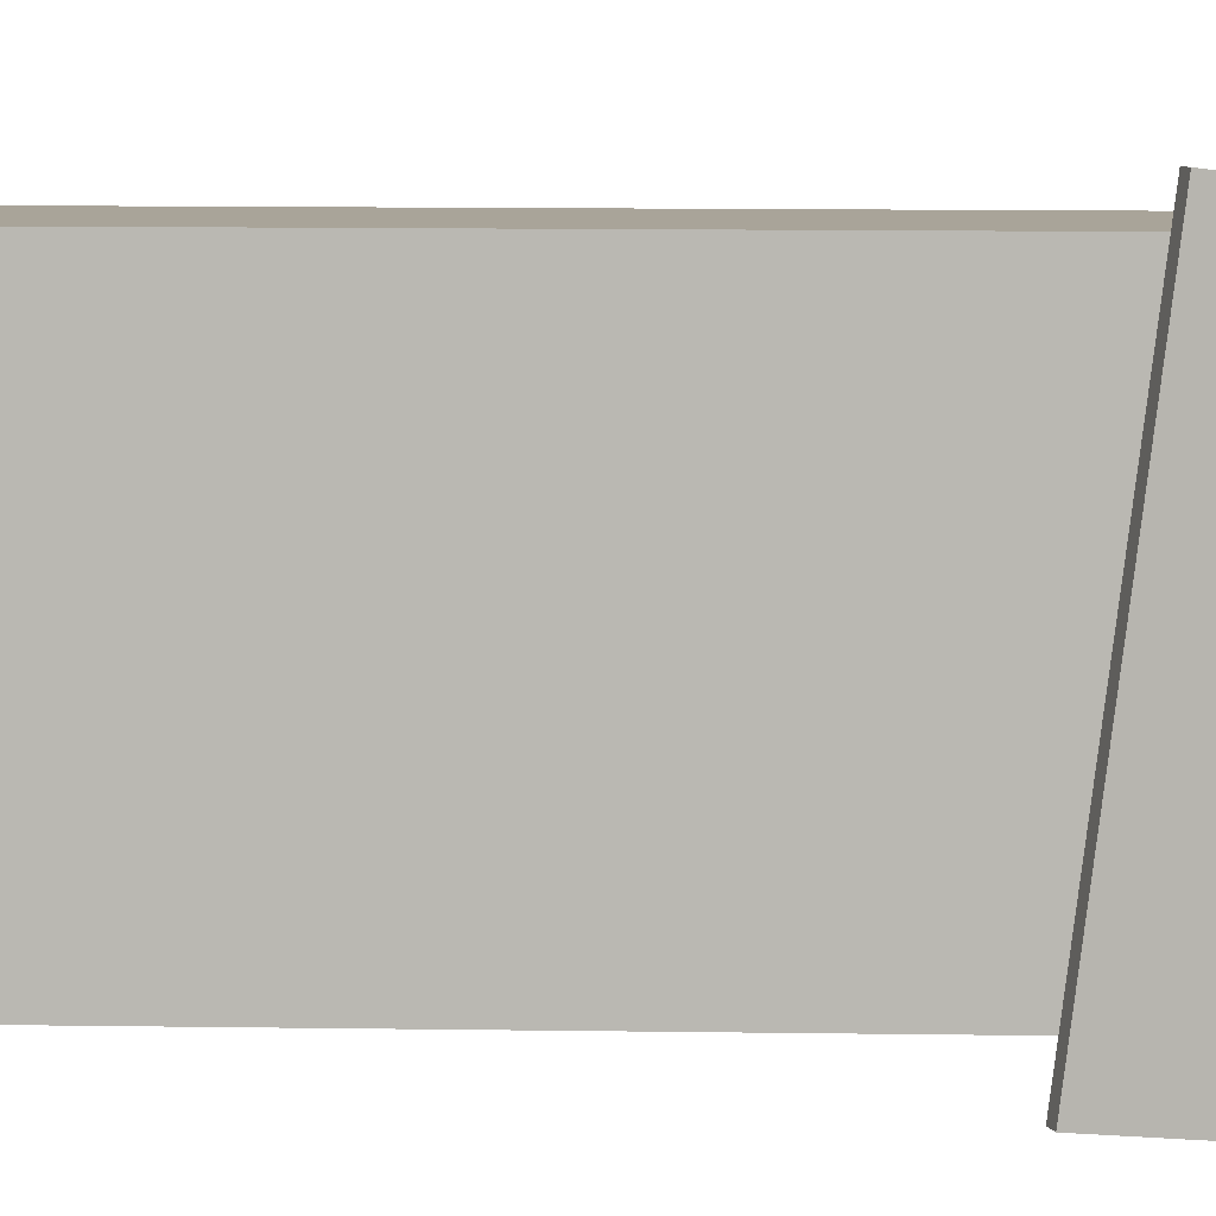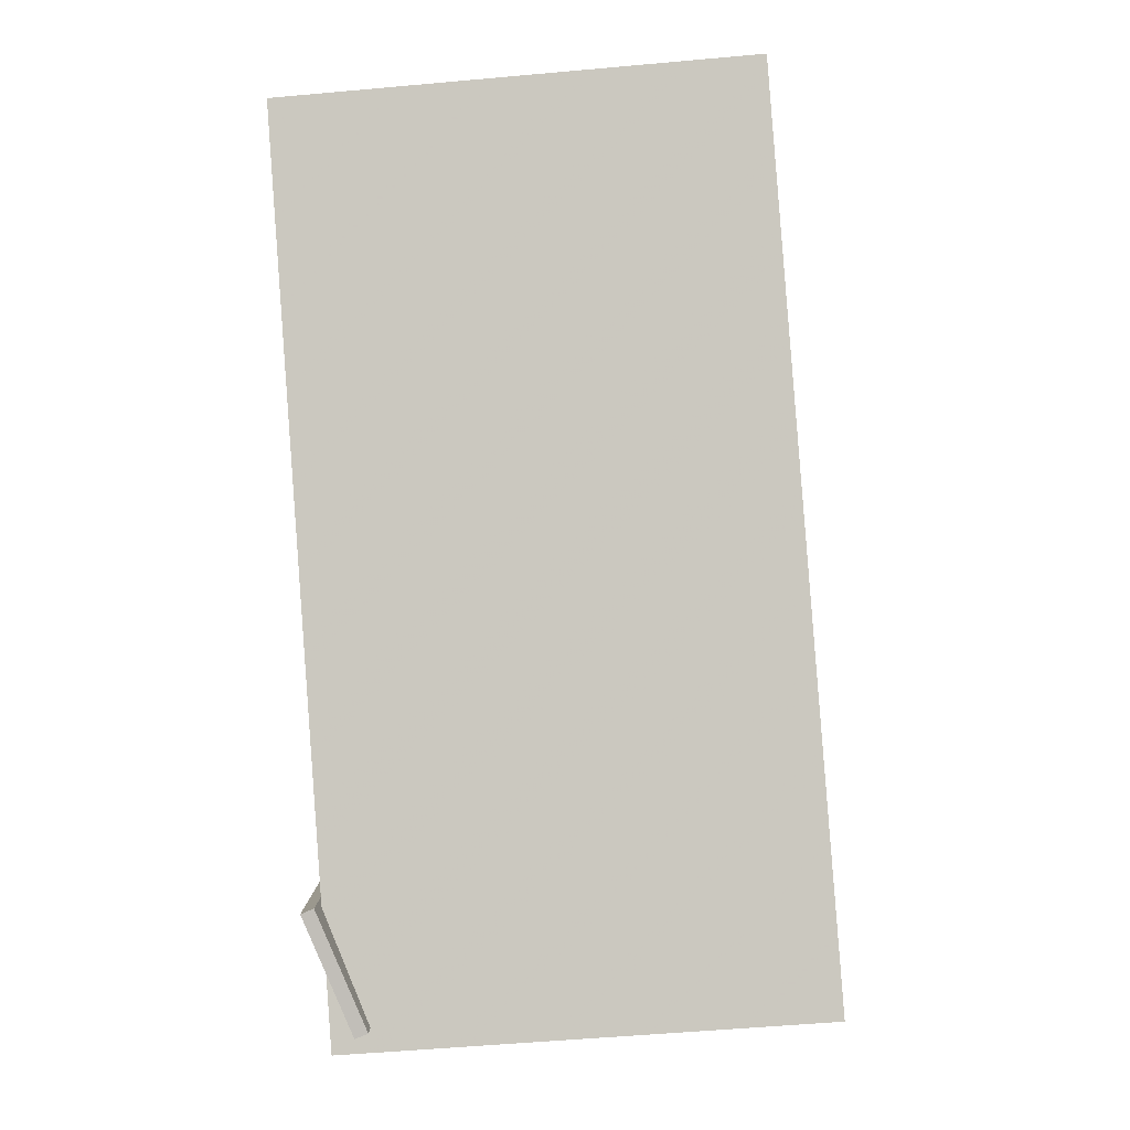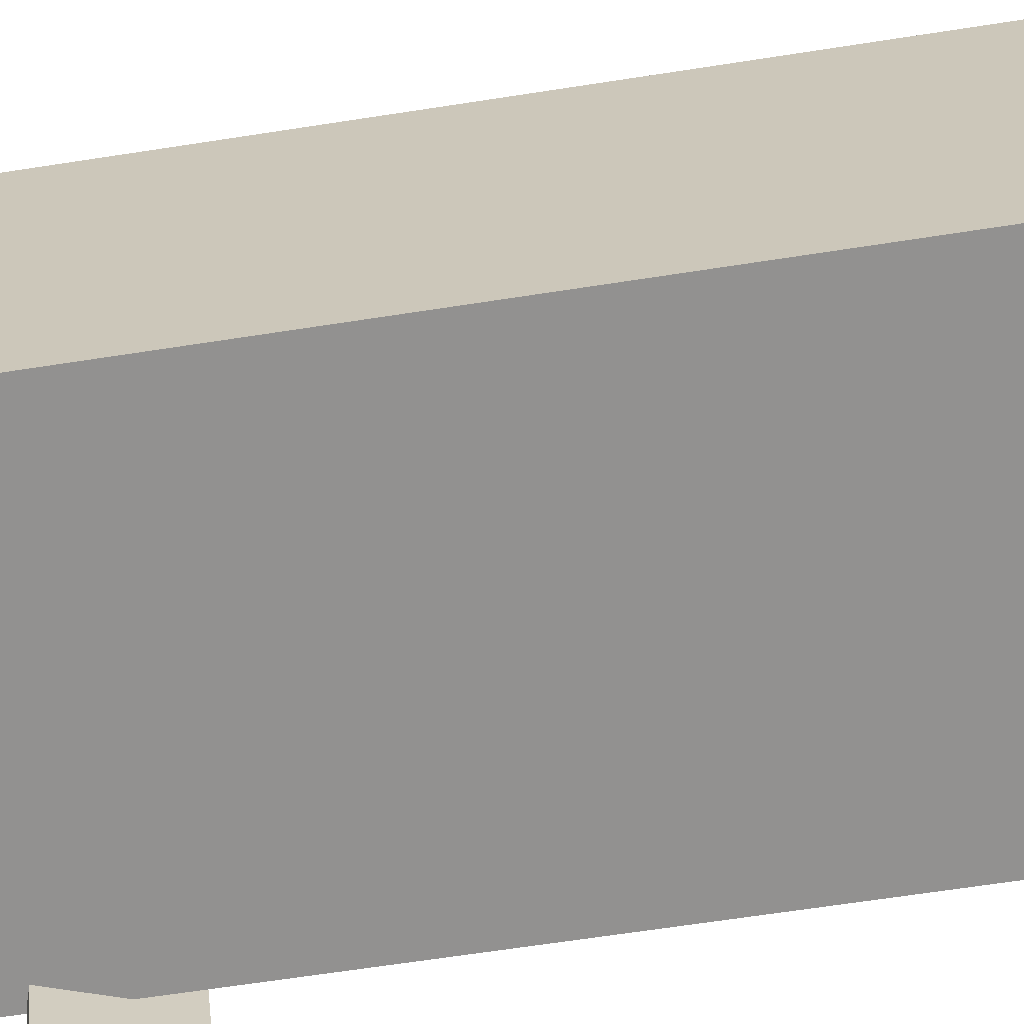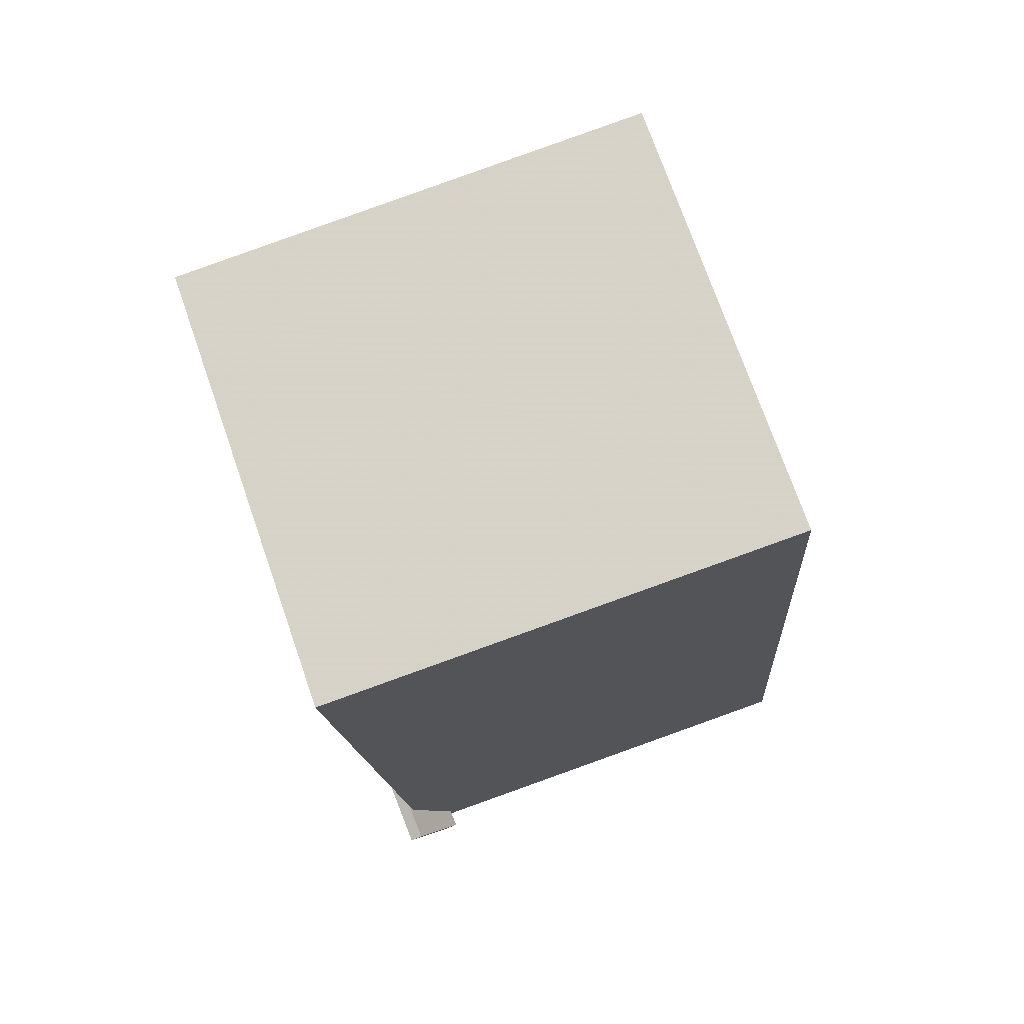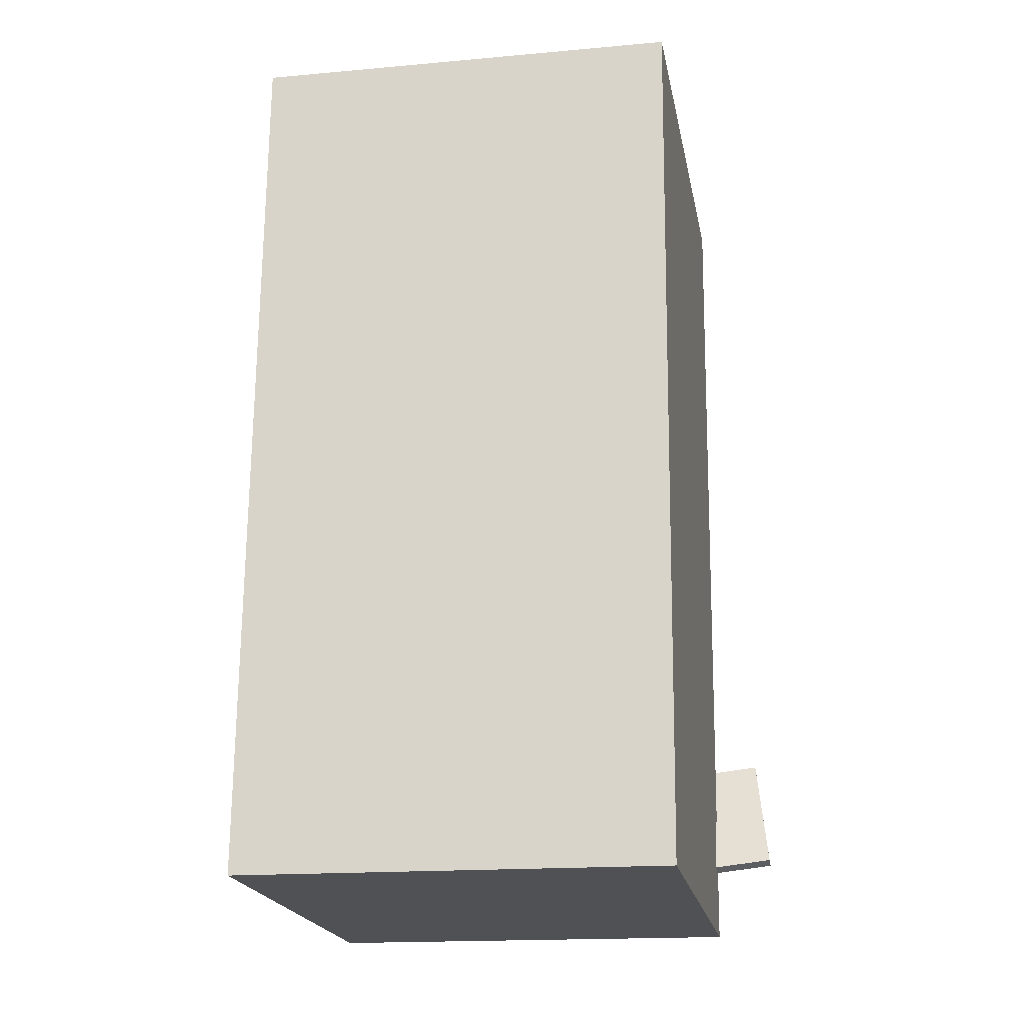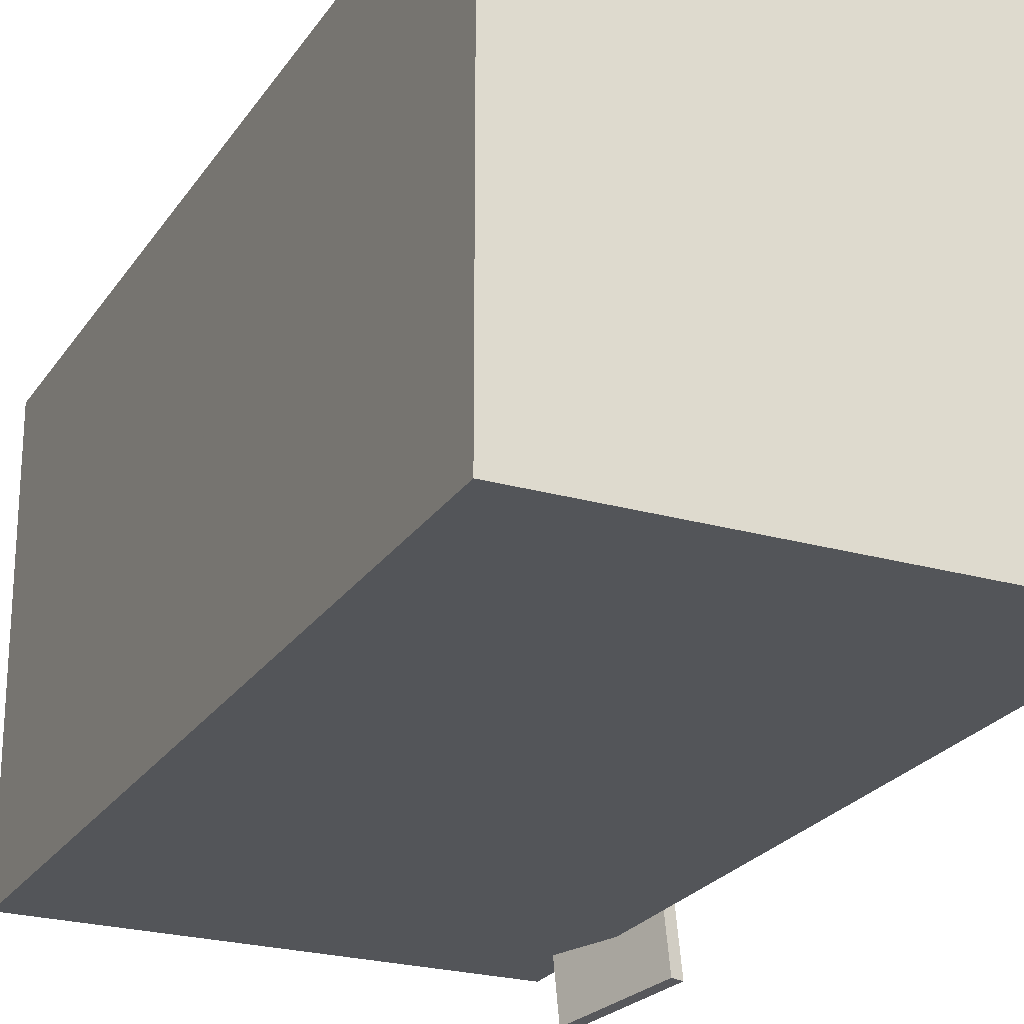
<metadata>
{"format":"obj","ext":"obj","renderer":"f3d","projection":"perspective","resolution":1024,"background":"white","views":[{"elev":7.2,"azim":-84.2,"up":"+Z"},{"elev":-3.3,"azim":3.2,"up":"+Y"},{"elev":-65.9,"azim":103.0,"up":"+Z"},{"elev":73.2,"azim":-19.3,"up":"+Y"},{"elev":-15.6,"azim":100.3,"up":"+Y"},{"elev":-23.7,"azim":158.9,"up":"+Z"}]}
</metadata>
<code>
v -0.1879 -0.3964 -0.2754
v -0.1668 -0.4589 0.2337
v -0.2003 -0.4016 -0.2755
v -0.1793 -0.4641 0.2336
v -0.2349 -0.2843 -0.2597
v -0.2139 -0.3468 0.2494
v -0.2474 -0.2895 -0.2598
v -0.2263 -0.352 0.2493
f 1.0 7.0 5.0
f 1.0 3.0 7.0
f 1.0 4.0 3.0
f 1.0 2.0 4.0
f 3.0 8.0 7.0
f 3.0 4.0 8.0
f 5.0 7.0 8.0
f 5.0 8.0 6.0
f 1.0 5.0 6.0
f 1.0 6.0 2.0
f 2.0 6.0 8.0
f 2.0 8.0 4.0
v -0.2023 -0.48 -0.2155
v -0.2028 -0.4818 0.2149
v -0.2673 0.3961 -0.212
v -0.2678 0.3943 0.2184
v 0.2587 -0.4458 -0.2148
v 0.2582 -0.4475 0.2156
v 0.1936 0.4303 -0.2113
v 0.1931 0.4286 0.2191
f 9.0 15.0 13.0
f 9.0 11.0 15.0
f 9.0 12.0 11.0
f 9.0 10.0 12.0
f 11.0 16.0 15.0
f 11.0 12.0 16.0
f 13.0 15.0 16.0
f 13.0 16.0 14.0
f 9.0 13.0 14.0
f 9.0 14.0 10.0
f 10.0 14.0 16.0
f 10.0 16.0 12.0

</code>
